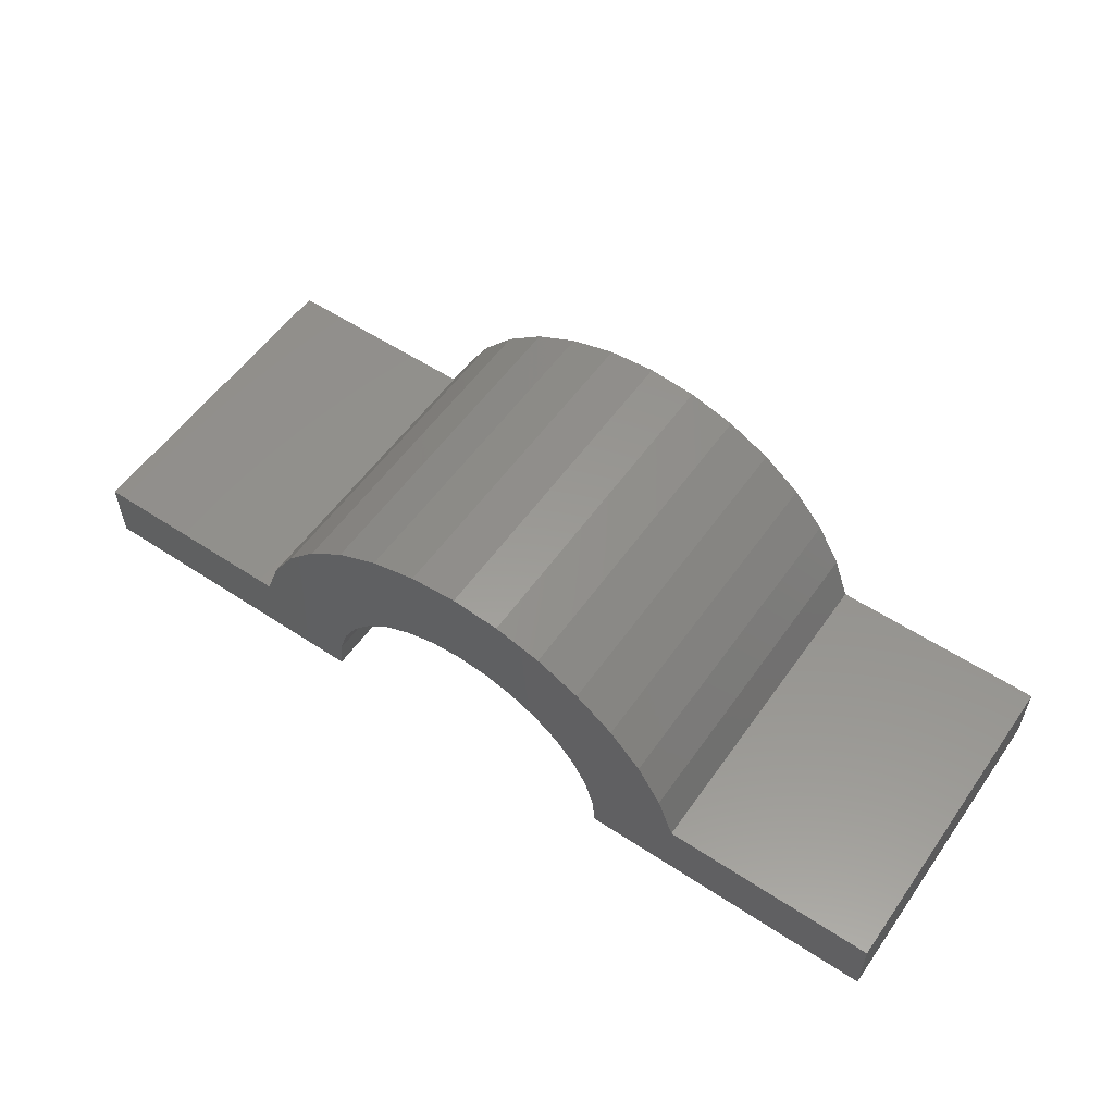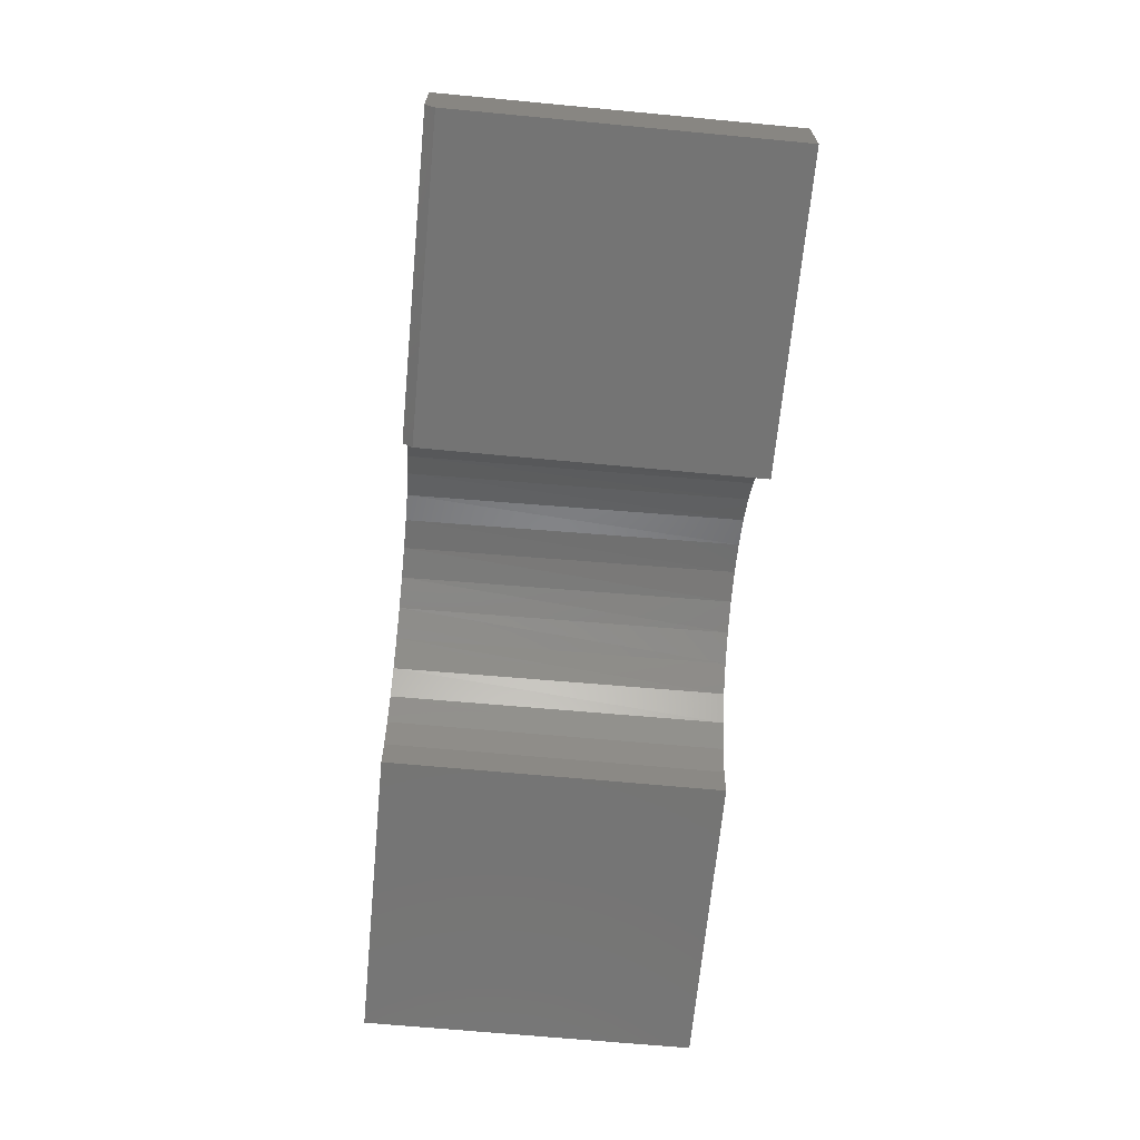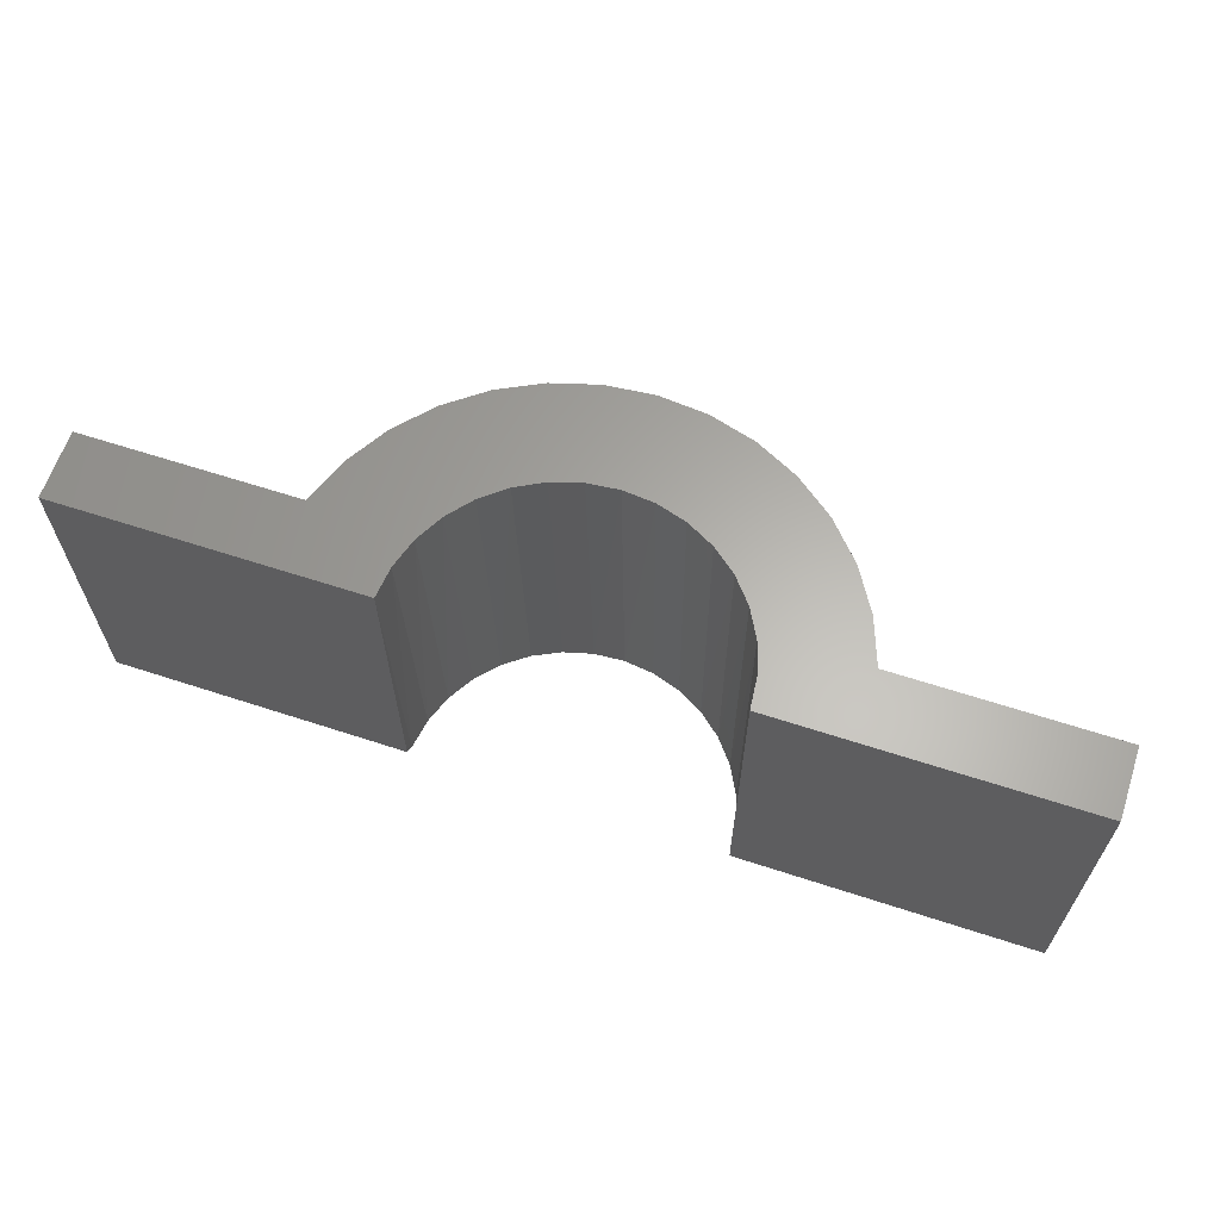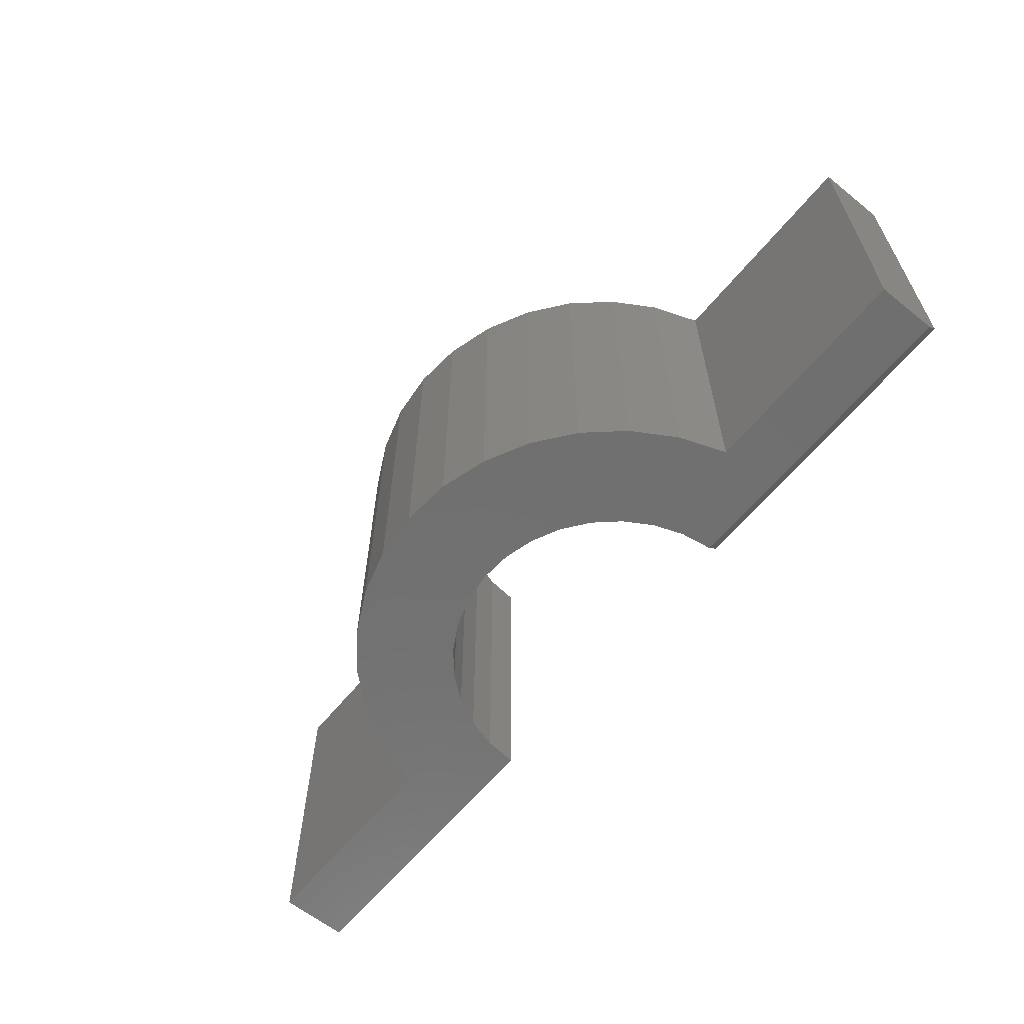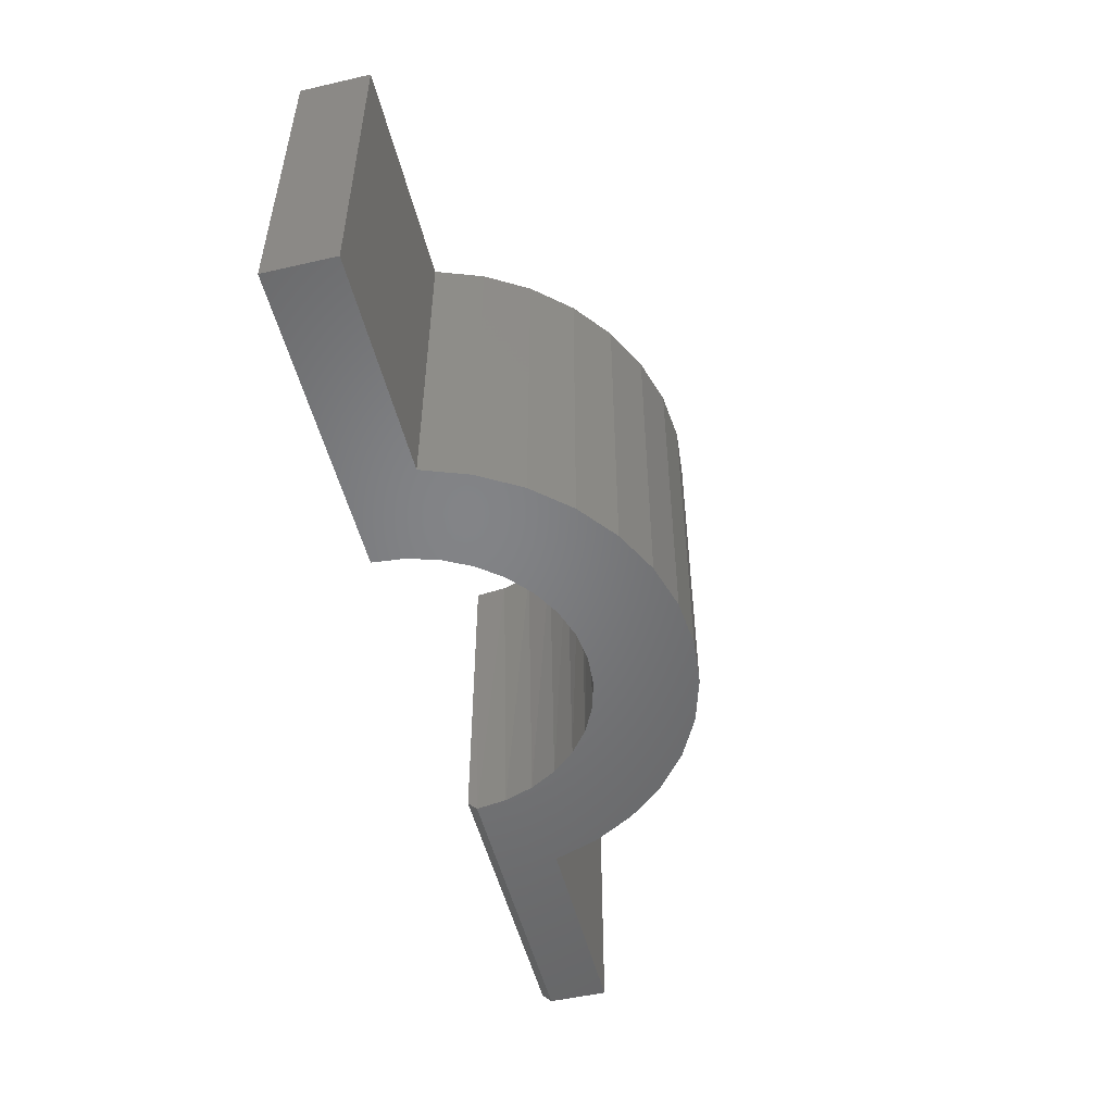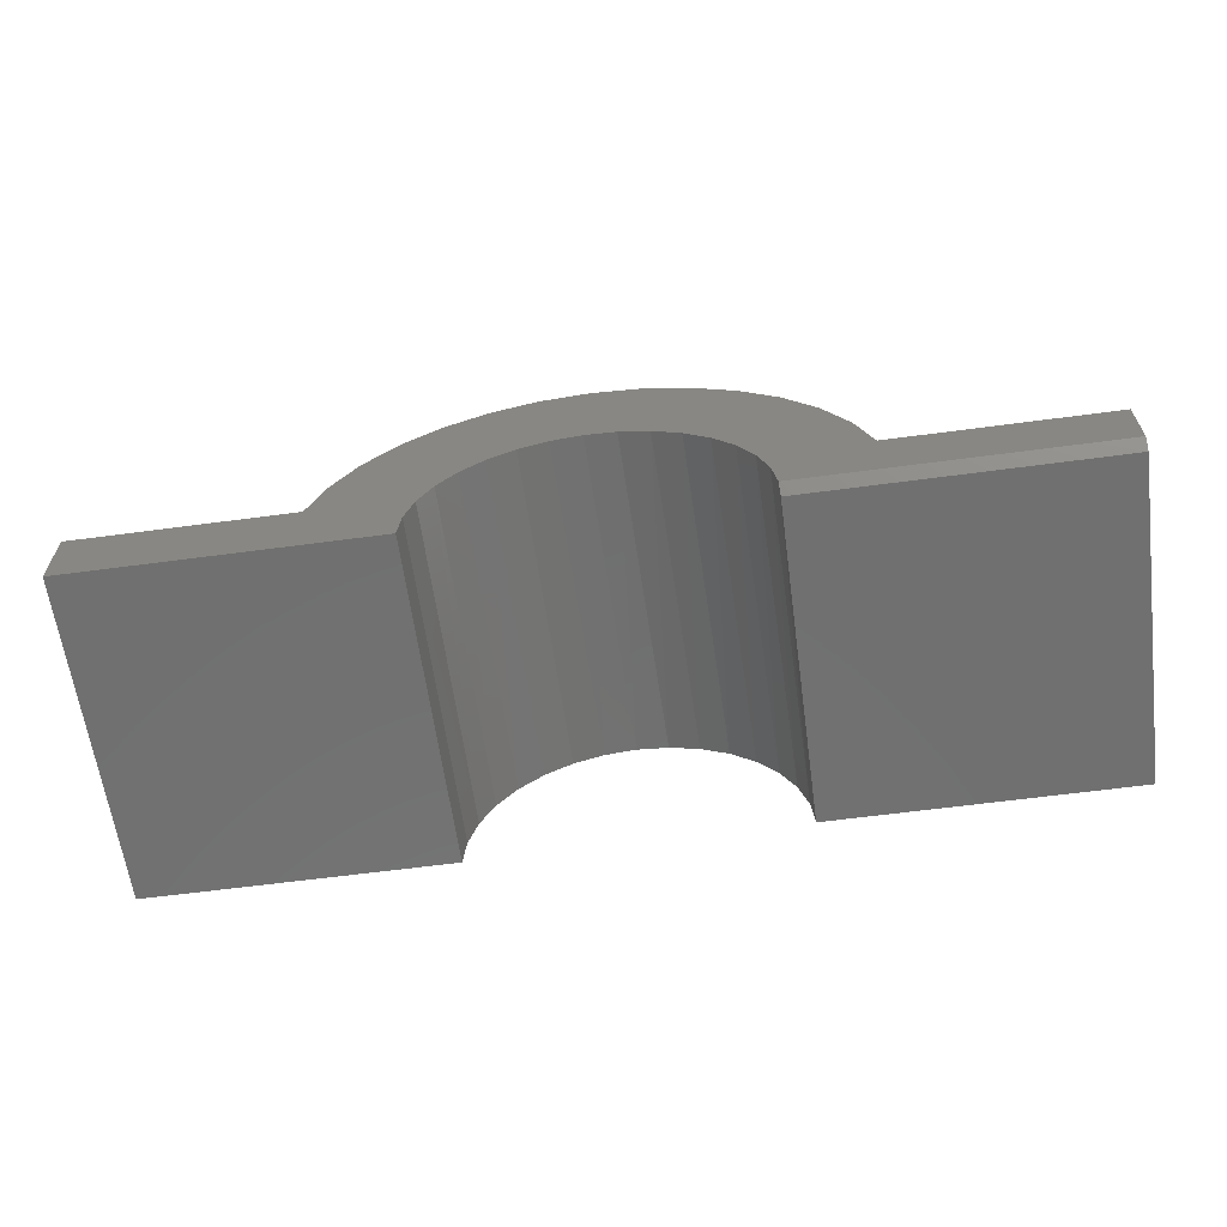
<metadata>
{"format":"stl","ext":"stl","renderer":"f3d","projection":"perspective","resolution":1024,"background":"white","views":[{"elev":55.8,"azim":-145.3,"up":"+Z"},{"elev":-66.8,"azim":84.6,"up":"+Z"},{"elev":63.3,"azim":-161.7,"up":"+Y"},{"elev":-61.9,"azim":50.8,"up":"+Y"},{"elev":-51.6,"azim":-76.1,"up":"+Y"},{"elev":-62.4,"azim":7.7,"up":"+Z"}]}
</metadata>
<code>
# stl→obj: 74 verts, 144 faces
v -0.05752 -0.5391 0.2541
v -0.007816 -0.5391 0.2604
v -0.2839 -0.5391 0.309
v -0.3357 -0.5391 0.2507
v -0.1488 -0.5391 0.2139
v -0.3758 -0.5391 0.1837
v -0.187 -0.5391 0.1814
v -0.07765 -0.5391 0.4135
v 0.07765 -0.5391 0.4135
v 2.036e-16 -0.5391 0.4208
v 0.3758 -0.5391 0.1837
v 0.1357 -0.5391 0.2224
v 0.1757 -0.5391 0.1923
v 0.75 -0.5391 0.01562
v 0.2523 -0.5391 0.06511
v 0.2601 -0.5391 0.01562
v -0.4026 -0.5391 0.1105
v -0.75 -0.5391 0.1105
v -0.2414 -0.5391 0.09789
v -0.2182 -0.5391 0.1423
v 0.4026 -0.5391 0.1105
v 0.2093 -0.5391 0.1551
v 0.2351 -0.5391 0.1122
v 0.75 -0.5391 0.1105
v -0.1051 -0.5391 0.2384
v -0.2557 -0.5391 0.04987
v -0.75 -0.5391 0
v -0.2605 -0.5391 -2.997e-17
v 0.1526 -0.5391 0.3918
v -0.1526 -0.5391 0.3918
v 0.2221 -0.5391 0.3566
v -0.2221 -0.5391 0.3566
v 0.2839 -0.5391 0.309
v 0.0906 -0.5391 0.2443
v 0.3357 -0.5391 0.2507
v 0.04217 -0.5391 0.2571
v 0.75 1.665e-16 -9.185e-17
v 0.75 1.665e-16 0.1105
v 0.75 -0.5234 -9.185e-17
v 0.2605 -0.5234 -6.188e-17
v 0.2605 1.399e-16 -6.188e-17
v -0.2166 8.697e-17 0.1447
v -0.2407 8.43e-17 0.0997
v -0.1842 9.057e-17 0.1842
v -0.1447 9.495e-17 0.2166
v -0.0997 9.995e-17 0.2407
v -0.05083 1.054e-16 0.2555
v 3.19e-17 1.11e-16 0.2605
v 0.05083 1.167e-16 0.2555
v 0.0997 1.221e-16 0.2407
v 0.1447 1.271e-16 0.2166
v 0.1842 1.315e-16 0.1842
v 0.2166 1.351e-16 0.1447
v 0.2407 1.377e-16 0.0997
v 0.2555 1.394e-16 0.05083
v -0.2555 8.265e-17 0.05083
v -0.2605 5.434e-17 -2.997e-17
v -0.2839 7.95e-17 0.309
v -0.3357 7.375e-17 0.2507
v -0.3758 6.93e-17 0.1837
v 1.437e-16 1.11e-16 0.4208
v 0.07765 1.196e-16 0.4135
v -0.07765 1.024e-16 0.4135
v 0.3758 1.527e-16 0.1837
v -0.4026 6.632e-17 0.1105
v -0.75 7.514e-34 0.1105
v 0.4026 1.28e-16 0.1105
v -0.75 0 0
v 0.2839 1.425e-16 0.309
v -0.2221 8.636e-17 0.3566
v 0.2221 1.357e-16 0.3566
v -0.1526 9.408e-17 0.3918
v 0.1526 1.28e-16 0.3918
v 0.3357 1.483e-16 0.2507
f 1 2 3
f 3 4 1
f 5 6 7
f 8 9 10
f 11 12 13
f 14 15 16
f 17 18 19
f 17 19 20
f 17 20 7
f 17 7 6
f 21 11 13
f 21 13 22
f 21 22 23
f 21 23 15
f 21 15 14
f 21 14 24
f 6 5 4
f 4 5 25
f 4 25 1
f 19 18 26
f 26 18 27
f 26 27 28
f 9 8 29
f 29 8 30
f 29 30 31
f 31 30 32
f 31 32 33
f 33 32 3
f 33 3 2
f 12 11 34
f 34 11 35
f 34 35 36
f 36 35 33
f 36 33 2
f 37 38 39
f 39 38 24
f 39 24 14
f 40 41 39
f 39 41 37
f 42 20 43
f 7 20 42
f 44 7 42
f 5 7 44
f 45 5 44
f 25 5 45
f 46 25 45
f 1 25 46
f 47 1 46
f 2 1 47
f 48 2 47
f 36 2 48
f 49 36 48
f 34 36 49
f 50 34 49
f 12 34 50
f 51 12 50
f 13 12 51
f 52 13 51
f 22 13 52
f 53 22 52
f 23 22 53
f 54 23 53
f 15 23 54
f 55 15 54
f 15 55 16
f 16 55 41
f 16 41 40
f 20 19 43
f 43 19 26
f 43 26 56
f 56 26 28
f 56 28 57
f 16 40 14
f 14 40 39
f 58 48 47
f 47 59 58
f 44 60 45
f 61 62 63
f 52 51 64
f 65 60 44
f 65 44 42
f 65 42 43
f 65 43 66
f 67 38 54
f 67 54 53
f 67 53 52
f 67 52 64
f 47 46 59
f 59 46 45
f 59 45 60
f 57 68 56
f 56 68 66
f 56 66 43
f 48 58 69
f 69 58 70
f 69 70 71
f 71 70 72
f 71 72 73
f 73 72 63
f 73 63 62
f 48 69 49
f 49 69 74
f 49 74 50
f 50 74 64
f 50 64 51
f 41 55 37
f 37 55 54
f 37 54 38
f 66 68 18
f 18 68 27
f 17 65 18
f 18 65 66
f 65 17 60
f 60 17 6
f 60 6 59
f 59 6 4
f 59 4 58
f 58 4 3
f 58 3 70
f 70 3 32
f 70 32 72
f 72 32 30
f 72 30 63
f 63 30 8
f 63 8 61
f 61 8 10
f 61 10 62
f 62 10 9
f 62 9 73
f 73 9 29
f 73 29 71
f 71 29 31
f 71 31 69
f 69 31 33
f 69 33 74
f 74 33 35
f 74 35 64
f 64 35 11
f 64 11 67
f 67 11 21
f 24 38 21
f 21 38 67
f 27 68 28
f 28 68 57

</code>
